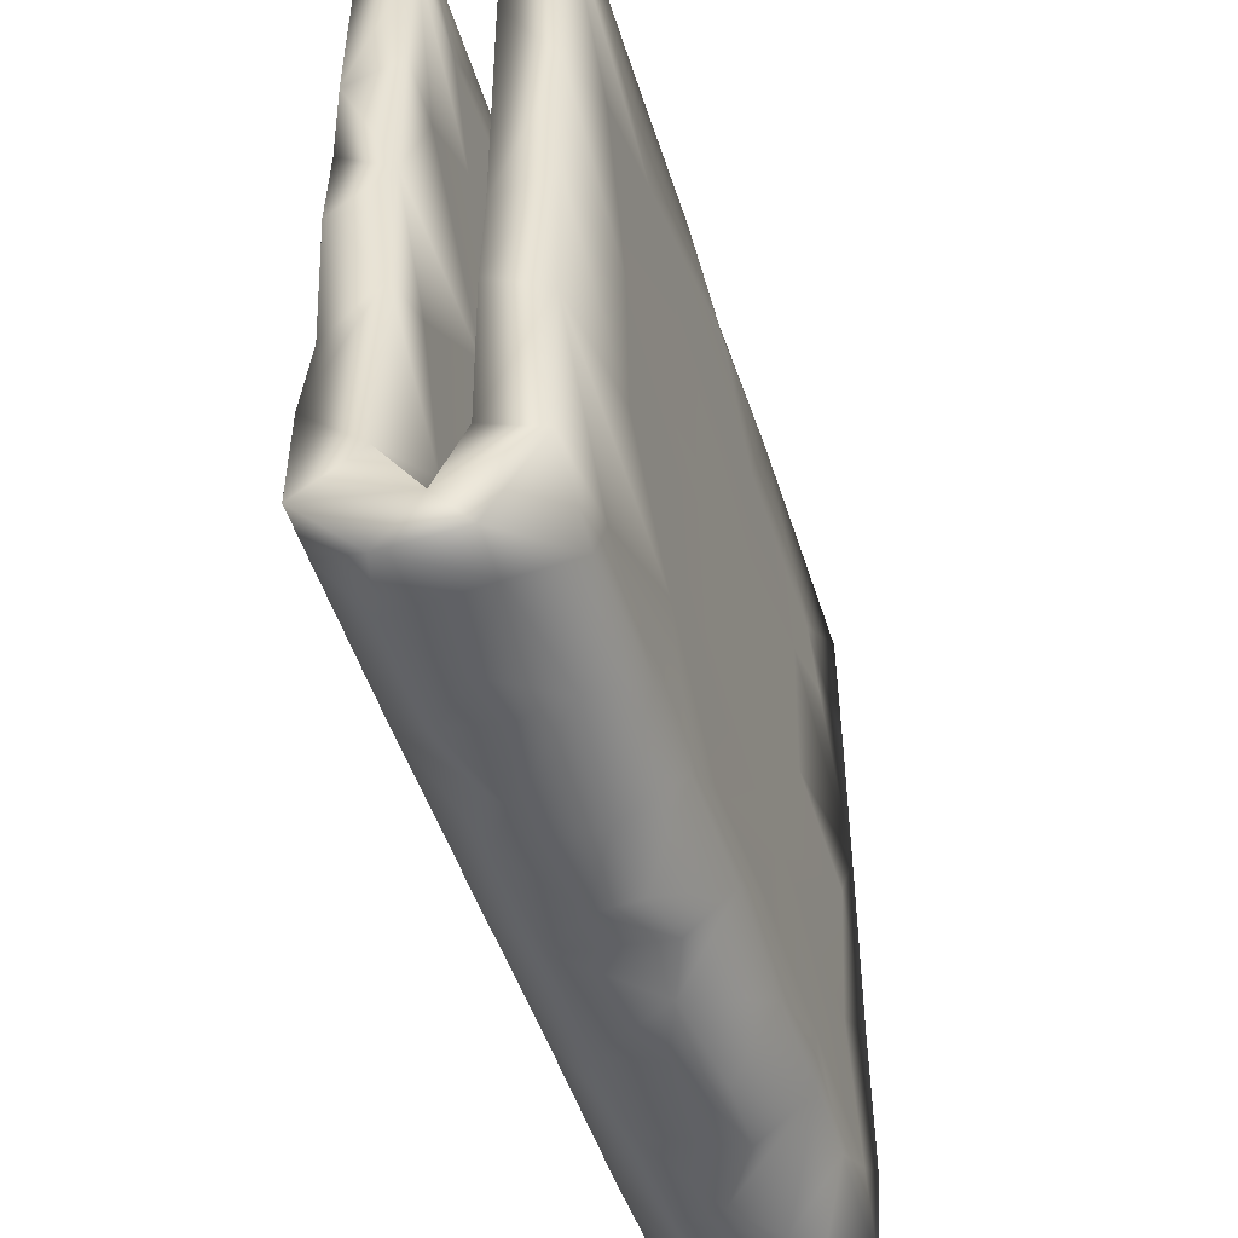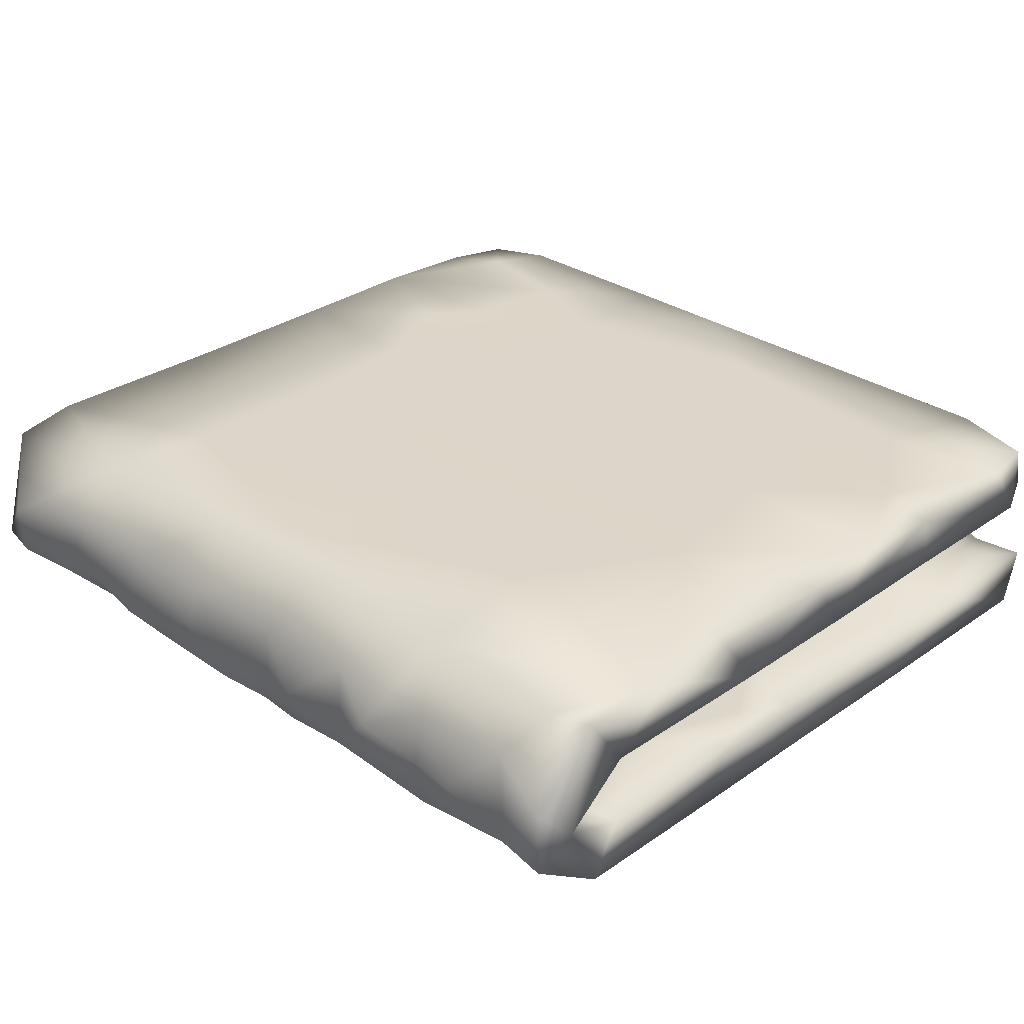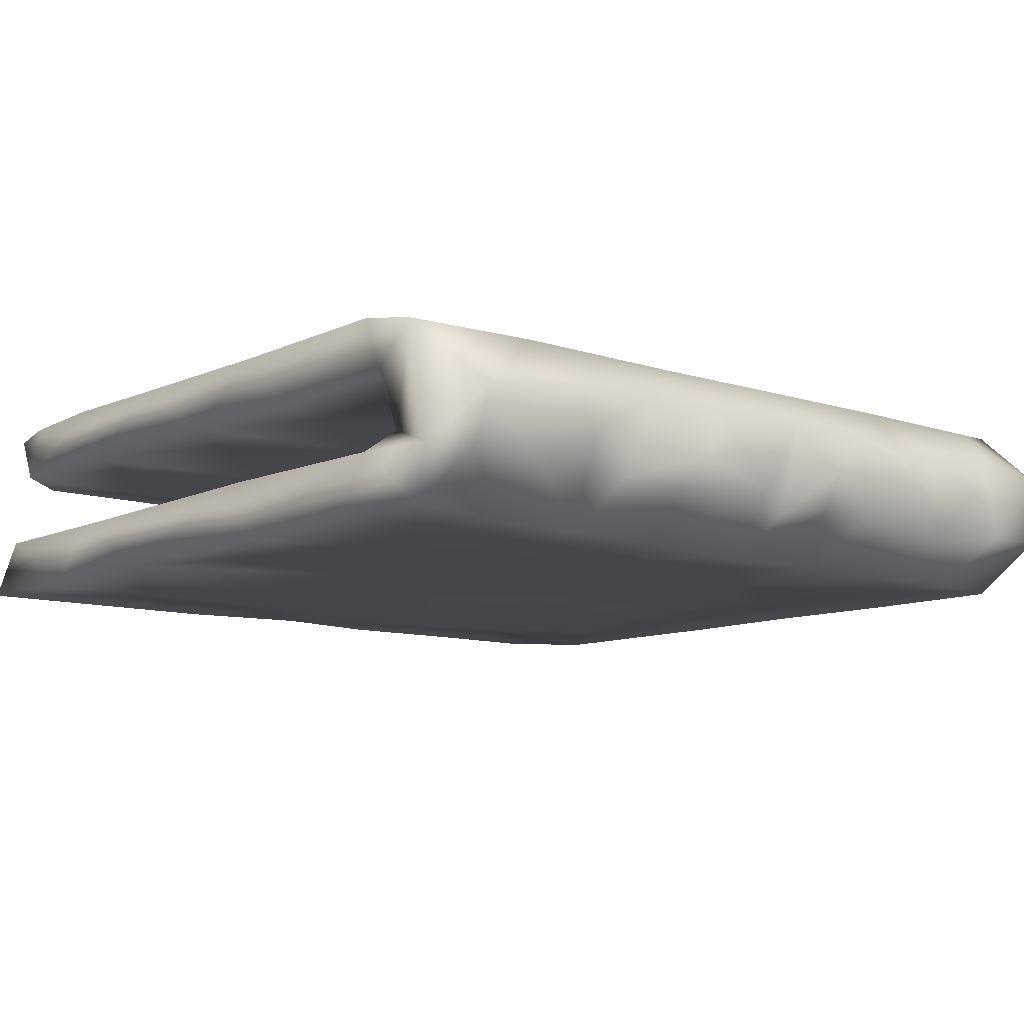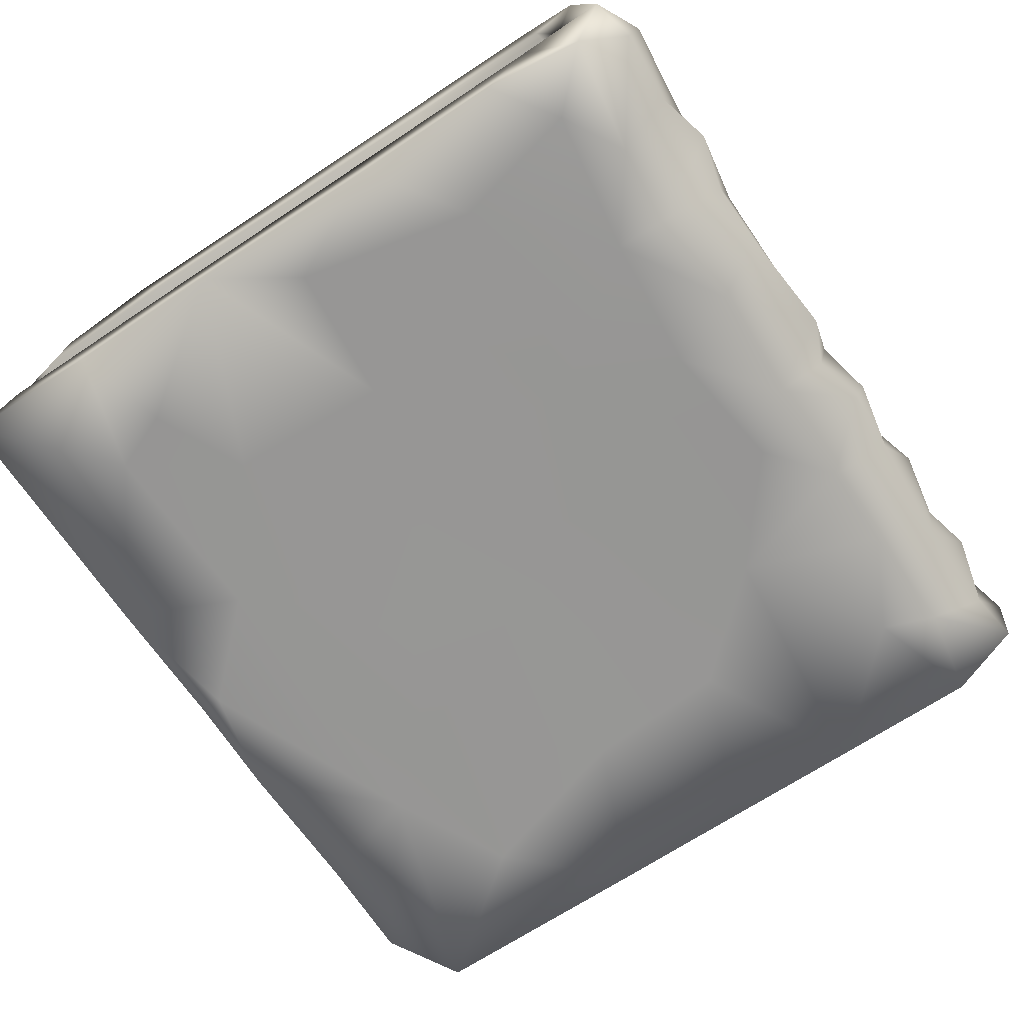
<metadata>
{"format":"obj","ext":"obj","renderer":"f3d","projection":"perspective","resolution":1024,"background":"white","views":[{"elev":-50.0,"azim":107.3,"up":"+Y"},{"elev":29.9,"azim":43.9,"up":"+Z"},{"elev":-9.9,"azim":-41.2,"up":"+Z"},{"elev":-67.8,"azim":-57.0,"up":"+Z"}]}
</metadata>
<code>
v -0.1381 -0.6155 -0.01111
v 0.1275 -0.6355 -0.006551
v -0.03327 -0.6286 -0.05321
v 0.05846 -0.6112 0.06091
v 0.474 -0.6397 0.002394
v 0.5432 -0.6035 0.07553
v 0.3953 -0.6089 -0.08177
v -0.5809 -0.6298 0.02888
v 0.6441 -0.6355 0.04406
v -0.3097 -0.6099 -0.06293
v 0.2203 -0.617 -0.06012
v -0.3852 -0.6292 -0.007579
v 0.1146 -0.6186 -0.06484
v -0.4153 -0.6135 0.05602
v -0.4822 -0.6077 -0.05718
v 0.2959 -0.6369 0.02271
v 0.5595 -0.6154 -0.05849
v 0.3897 -0.6202 -0.008201
v -0.5955 -0.6134 -0.06104
v -0.2565 -0.6092 0.05968
v 0.3898 -0.6045 0.0705
v -0.6635 -0.598 -0.05788
v 0.0276 -0.6002 -0.07849
v -0.1116 -0.6079 0.06469
v -0.2023 -0.6131 -0.06535
v 0.06214 -0.5362 0.1341
v 0.6473 -0.5286 0.1379
v 0.1856 -0.5267 -0.1369
v 0.2169 -0.6056 0.06885
v -0.3805 -0.5566 0.003326
v 0.6409 -0.628 -0.06175
v -0.333 -0.5288 -0.1344
v 0.4738 -0.5585 0.03092
v -0.2043 -0.5537 0.02849
v -0.02411 -0.5499 0.03129
v 0.1384 -0.5638 0.01611
v -0.5561 -0.5539 0.01695
v 0.4301 -0.5446 -0.04989
v 0.2514 -0.5464 -0.0397
v -0.07317 -0.5479 -0.0355
v 0.0667 -0.5422 -0.02891
v -0.2938 -0.5363 -0.04199
v -0.4691 -0.5301 -0.04564
v 0.6552 -0.5757 -0.01579
v 0.2025 -0.5411 0.03773
v -0.6595 -0.5532 0.1197
v -0.3515 -0.5397 0.03633
v -0.1746 -0.5279 -0.1358
v -0.6531 -0.5206 -0.02914
v 0.5572 -0.5449 -0.03415
v 0.3133 -0.5617 0.02645
v 0.6023 -0.5493 0.03302
v -0.422 -0.5296 0.1343
v -0.6417 -0.548 -0.1303
v 0.5831 -0.5421 0.1333
v -0.1242 -0.4152 -0.1361
v -0.6594 -0.4863 0.05882
v 0.5579 -0.5163 0.05355
v -0.2032 -0.5013 0.05559
v 0.07843 -0.5088 0.05511
v -0.2704 -0.4631 -0.05768
v 0.6471 -0.4674 0.0517
v -0.142 -0.5338 0.1329
v 0.08597 -0.4455 -0.1366
v 0.5064 -0.5395 -0.1315
v 0.3223 -0.5297 -0.1387
v -0.6595 -0.4578 -0.05023
v 0.2698 -0.5009 0.0567
v -0.5646 -0.5073 0.05356
v -0.4603 -0.5203 -0.1334
v 0.3457 -0.5345 0.1368
v -0.5583 -0.4641 -0.1384
v -0.04487 -0.4569 0.1373
v -0.1787 -0.4639 0.05731
v 0.5771 -0.4837 -0.05125
v 0.1348 -0.453 0.05893
v -0.6581 -0.4568 0.1385
v -0.5936 -0.5006 -0.0615
v 0.009683 -0.5244 -0.1391
v 0.1004 -0.5024 -0.05243
v 0.4744 -0.4574 -0.1361
v -0.06179 -0.4759 -0.05644
v -0.336 -0.4317 -0.1373
v 0.344 -0.4005 -0.05937
v -0.3838 -0.413 0.05847
v 0.6464 -0.5155 -0.1367
v 0.6503 -0.3857 0.1362
v -0.2727 -0.3914 -0.0594
v -0.5111 -0.4152 -0.05319
v 0.3758 -0.4514 -0.05926
v 0.1546 -0.3059 -0.05259
v -0.4911 -0.4885 0.05881
v -0.1098 -0.3366 0.05506
v 0.6491 -0.4777 -0.05385
v -0.6583 -0.3946 -0.1361
v 0.3606 -0.4615 0.05967
v 0.6495 -0.2816 -0.1379
v -0.5106 -0.2618 -0.1375
v 0.02943 -0.2793 -0.05387
v 0.5363 -0.3094 -0.0526
v 0.2512 -0.3156 -0.1371
v 0.6515 -0.226 -0.05142
v -0.2339 -0.2158 -0.04951
v -0.6555 -0.148 -0.04765
v -0.573 -0.233 -0.04875
v -0.6561 -0.1674 0.136
v -0.5795 -0.2929 -0.05041
v 0.467 -0.2982 0.05251
v 0.6516 -0.1807 0.04984
v -0.4003 -0.3664 0.1362
v -0.4224 -0.2772 0.05285
v 0.03229 -0.2246 0.1353
v 0.07996 -0.2767 0.05395
v -0.2115 -0.2274 0.05376
v 0.3009 -0.3205 0.1359
v -0.5527 -0.1996 0.05116
v -0.6561 -0.1624 -0.1358
v -0.3662 -0.1833 -0.04895
v -0.1512 -0.2719 0.1359
v -0.1957 -0.2483 -0.1375
v 0.0131 -0.1166 -0.05289
v 0.1579 -0.1011 0.1365
v 0.6274 -0.2327 0.1359
v 0.5432 -0.1094 0.05332
v 0.3995 -0.1575 -0.1363
v 0.6531 -0.05526 -0.137
v -0.6566 -0.2577 0.05024
v 0.539 -0.03751 -0.0511
v 0.3436 -0.1993 -0.05155
v -0.3921 -0.06893 0.1364
v 0.08208 -0.2008 -0.1357
v -0.5665 0.01541 -0.1371
v -0.08356 -0.05419 0.0551
v -0.5259 -0.03782 -0.05071
v 0.2554 -0.1017 0.05491
v -0.09002 -0.1097 0.1367
v -0.3489 0.03005 -0.1369
v 0.3656 0.05896 0.05498
v 0.6537 -0.02917 0.1358
v 0.6117 -0.1522 -0.04911
v 0.4359 -0.08758 0.1363
v 0.651 -0.08211 -0.05441
v 0.215 -0.00246 -0.05357
v -0.6534 0.1208 0.1379
v 0.1782 0.06265 0.05539
v 0.1537 0.07041 0.1386
v -0.653 -0.03112 0.05156
v -0.3268 -0.04934 0.0551
v -0.411 0.09657 0.138
v 0.6547 0.03426 0.05121
v 0.4881 0.1401 -0.05348
v -0.558 0.05478 0.05271
v 0.09675 0.03077 -0.137
v -0.268 0.01678 -0.0535
v -0.3403 0.2709 0.056
v -0.1503 0.1191 0.05556
v -0.1606 0.1036 0.1385
v -0.653 0.1516 -0.1383
v 0.645 0.1143 0.138
v -0.5193 0.1779 -0.05322
v -0.2265 0.3459 -0.05271
v -0.6513 0.2738 0.0524
v 0.6564 0.3444 -0.05421
v -0.4885 0.2493 0.1376
v -0.4301 0.1822 0.05619
v 0.4149 0.06986 -0.1377
v 0.05004 0.2243 -0.1388
v 0.6562 0.2498 0.1366
v -0.3588 0.2823 -0.1393
v 0.187 0.163 -0.05382
v -0.08881 0.148 -0.05353
v 0.1783 0.2139 0.0556
v -0.6512 0.3933 -0.1397
v 0.6566 0.2759 0.05352
v 0.4454 0.3477 0.05474
v -0.6521 0.3265 0.1401
v 0.3992 0.1444 0.1379
v -0.1398 0.0965 -0.1375
v -0.6516 0.2975 -0.05382
v -0.2356 0.2434 0.1372
v 0.5646 0.2788 0.1384
v -0.1269 0.3693 -0.1399
v 0.1906 0.348 0.1391
v 0.5683 0.2664 0.05438
v -0.4191 0.3293 0.1394
v 0.02187 0.2154 0.1376
v -0.5042 0.3531 -0.14
v 0.04761 0.4221 0.05402
v 0.6558 0.1704 -0.1389
v -0.2282 0.4249 0.1391
v -0.572 0.3464 0.05468
v 0.2246 0.3216 -0.1396
v -0.4844 0.3116 -0.05427
v -0.6437 0.4912 0.1365
v 0.6593 0.5166 0.05412
v 0.4984 0.3319 -0.1401
v 0.2279 0.4042 0.05445
v 0.4128 0.3501 -0.0535
v 0.3118 0.4294 -0.1381
v -0.1787 0.3718 0.05448
v -0.5742 0.4628 -0.05233
v -0.1659 0.4321 -0.1387
v -0.05372 0.4222 -0.05254
v -0.4196 0.4083 -0.0527
v 0.5866 0.4661 -0.05416
v 0.6539 0.468 0.1381
v 0.1834 0.3965 -0.05272
v -0.2935 0.5127 -0.05338
v -0.2482 0.6104 -0.1399
v 0.3897 0.5168 -0.05332
v 0.6526 0.5758 -0.06386
v -0.6411 0.524 0.05753
v -0.3935 0.4931 0.1388
v -0.5609 0.5277 0.1392
v -0.4457 0.5095 0.05416
v 0.522 0.5032 0.05362
v -0.4652 0.4467 -0.1382
v 0.279 0.5328 0.05454
v -0.6483 0.6128 -0.1398
v 0.6598 0.5358 -0.139
v -0.2319 0.6073 0.1408
v -0.3729 0.6069 0.0578
v 0.6228 0.5967 0.05604
v -0.6215 0.5905 0.1316
v 0.4591 0.441 0.1391
v 0.04409 0.5012 -0.05353
v 0.09464 0.4889 0.139
v -0.03011 0.5727 -0.1398
v -0.3495 0.6103 -0.05474
v -0.4754 0.5939 -0.05354
v -0.5521 0.607 0.05758
v 0.6402 0.5526 0.1395
v 0.4175 0.5992 0.05712
v -0.1139 0.5858 -0.05529
v -0.6475 0.5548 -0.05464
v -0.07386 0.5004 0.05415
v -0.5185 0.6098 0.1414
v -0.05563 0.6047 0.1402
v 0.2456 0.6013 0.1396
v -0.0455 0.6035 0.05655
v 0.5068 0.5991 0.1381
v 0.4676 0.6051 -0.05377
v -0.03011 0.6078 -0.1354
v 0.08002 0.6074 -0.05508
v 0.5393 0.6023 -0.1397
v -0.1714 0.6102 -0.05792
v 0.3225 0.6057 -0.05436
v 0.1376 0.6079 -0.1399
v 0.361 0.6011 -0.1396
v 0.5546 0.6022 -0.08605
v -0.5797 0.6158 -0.05428
v -0.4394 0.6134 -0.08865
f 233 241 223
f 233 239 241
f 237 222 231
f 176 185 213
f 183 225 227
f 185 190 213
f 176 213 214
f 194 176 214
f 212 176 194
f 225 206 232
f 239 225 241
f 227 225 239
f 221 213 190
f 221 190 238
f 190 227 238
f 237 213 221
f 214 213 237
f 194 214 224
f 206 195 232
f 232 223 241
f 225 232 241
f 227 239 238
f 240 221 238
f 221 222 237
f 214 237 224
f 231 224 237
f 212 194 224
f 26 29 71
f 6 55 71
f 212 224 231
f 222 221 240
f 104 160 179
f 233 218 240
f 216 218 233
f 223 216 233
f 232 195 223
f 215 212 231
f 215 222 240
f 236 215 240
f 218 188 236
f 218 236 240
f 197 188 218
f 175 197 218
f 216 175 218
f 195 216 223
f 191 212 215
f 195 175 216
f 191 162 212
f 4 29 26
f 72 95 98
f 83 72 98
f 79 56 64
f 81 66 101
f 97 86 81
f 94 86 97
f 95 54 67
f 54 95 72
f 83 70 72
f 32 70 83
f 48 32 83
f 48 83 56
f 28 64 101
f 66 28 101
f 86 65 81
f 70 54 72
f 79 48 56
f 3 48 79
f 79 64 28
f 65 66 81
f 22 67 54
f 70 19 54
f 15 19 70
f 32 15 70
f 25 10 32
f 48 25 32
f 3 25 48
f 13 79 28
f 11 28 66
f 65 7 66
f 31 65 86
f 17 65 31
f 184 175 195
f 215 231 222
f 2 13 11
f 49 37 78
f 38 50 75
f 179 201 235
f 9 31 44
f 5 18 7
f 18 16 7
f 23 2 4
f 4 3 23
f 1 10 25
f 19 8 22
f 52 44 50
f 33 50 38
f 39 51 38
f 39 36 45
f 41 36 80
f 36 39 80
f 41 40 35
f 40 41 82
f 42 34 40
f 47 34 42
f 30 42 43
f 42 30 47
f 210 242 247
f 37 43 78
f 50 44 94
f 163 211 205
f 210 205 242
f 210 247 226
f 208 226 234
f 208 230 201
f 201 230 251
f 235 201 251
f 226 247 244
f 234 226 244
f 246 234 244
f 229 234 246
f 229 208 234
f 208 229 230
f 150 184 174
f 147 144 162
f 152 147 162
f 148 147 152
f 139 109 150
f 109 124 150
f 147 127 106
f 127 147 116
f 116 147 148
f 87 62 109
f 49 46 57
f 24 63 20
f 21 6 71
f 27 44 62
f 27 9 44
f 14 20 53
f 24 4 26
f 55 9 27
f 69 57 127
f 37 49 69
f 235 251 219
f 251 230 252
f 230 229 252
f 209 252 229
f 209 229 246
f 248 244 247
f 247 249 248
f 249 247 242
f 245 242 250
f 242 205 250
f 211 245 250
f 250 205 211
f 211 163 220
f 173 179 235
f 179 193 201
f 198 163 205
f 160 193 179
f 151 163 198
f 158 179 173
f 239 233 240
f 128 163 151
f 240 238 239
f 104 179 158
f 128 142 163
f 142 189 163
f 104 134 160
f 142 126 189
f 128 140 142
f 102 126 142
f 104 105 134
f 246 244 243
f 245 249 242
f 29 16 71
f 71 16 21
f 6 9 55
f 62 58 108
f 109 62 108
f 69 127 116
f 24 26 63
f 53 20 63
f 8 14 53
f 46 8 53
f 27 62 87
f 26 71 73
f 63 26 73
f 63 73 53
f 46 53 77
f 55 27 87
f 71 55 87
f 71 87 115
f 53 73 110
f 77 53 110
f 57 46 77
f 73 71 115
f 110 73 119
f 127 57 77
f 119 73 112
f 77 110 106
f 47 37 69
f 43 37 47
f 92 47 69
f 47 92 59
f 34 47 59
f 35 34 59
f 35 59 60
f 36 35 60
f 45 36 60
f 45 60 68
f 51 45 68
f 51 68 33
f 51 33 38
f 52 33 58
f 52 50 33
f 62 44 58
f 22 46 49
f 47 30 43
f 35 40 34
f 35 36 41
f 44 52 58
f 22 8 46
f 12 14 15
f 12 10 20
f 12 20 14
f 10 1 20
f 20 1 24
f 24 3 4
f 4 2 29
f 29 2 11
f 11 16 29
f 21 16 18
f 18 5 21
f 5 6 21
f 6 5 17
f 9 6 17
f 45 51 39
f 1 3 24
f 17 31 9
f 102 142 140
f 140 100 102
f 67 107 104
f 117 67 104
f 104 107 105
f 94 102 100
f 67 89 107
f 75 94 100
f 78 89 67
f 67 49 78
f 39 38 90
f 49 57 69
f 75 50 94
f 67 22 49
f 54 19 22
f 23 3 79
f 11 13 28
f 94 44 86
f 44 31 86
f 8 19 15
f 12 15 32
f 12 32 10
f 3 1 25
f 2 23 13
f 7 11 66
f 16 11 7
f 17 7 65
f 5 7 17
f 251 252 219
f 219 252 209
f 94 97 102
f 23 79 13
f 196 192 199
f 189 196 220
f 163 189 220
f 122 141 146
f 106 130 144
f 147 106 144
f 159 141 139
f 141 159 177
f 146 141 177
f 136 122 157
f 157 122 146
f 130 136 157
f 130 157 149
f 144 130 149
f 159 139 150
f 157 146 186
f 157 186 180
f 149 157 180
f 159 150 168
f 182 178 169
f 192 167 182
f 166 192 196
f 169 158 187
f 137 169 178
f 167 178 182
f 158 173 187
f 153 167 192
f 166 153 192
f 137 158 169
f 167 153 178
f 189 166 196
f 174 184 195
f 158 117 104
f 137 132 158
f 126 166 189
f 132 117 158
f 126 125 166
f 120 137 178
f 153 125 131
f 125 153 166
f 120 132 137
f 131 178 153
f 131 120 178
f 127 77 106
f 123 87 109
f 106 110 130
f 87 123 141
f 87 141 115
f 110 119 130
f 112 115 122
f 112 122 136
f 119 112 136
f 119 136 130
f 123 109 139
f 141 123 139
f 115 141 122
f 126 97 125
f 132 98 117
f 120 98 132
f 125 101 131
f 97 101 125
f 102 97 126
f 101 120 131
f 101 64 120
f 64 56 120
f 81 101 97
f 83 98 120
f 56 83 120
f 67 117 95
f 243 209 246
f 243 228 209
f 244 248 243
f 248 228 243
f 245 199 249
f 220 245 211
f 219 173 235
f 173 219 217
f 209 217 219
f 199 248 249
f 220 199 245
f 202 209 228
f 199 228 248
f 187 173 217
f 202 217 209
f 199 202 228
f 196 199 220
f 169 187 217
f 169 217 202
f 182 169 202
f 182 202 192
f 192 202 199
f 162 176 212
f 190 183 227
f 168 174 195
f 159 181 177
f 149 164 144
f 168 150 174
f 159 168 181
f 177 181 183
f 186 177 183
f 146 177 186
f 149 180 164
f 144 164 176
f 144 176 162
f 183 181 225
f 186 183 190
f 186 190 180
f 164 180 185
f 185 180 190
f 164 185 176
f 206 168 195
f 181 168 206
f 225 181 206
f 73 115 112
f 14 8 15
f 82 41 80
f 95 117 98
f 204 161 208
f 203 226 208
f 40 82 61
f 105 107 118
f 90 38 75
f 43 42 61
f 42 40 61
f 80 39 90
f 198 205 210
f 84 90 100
f 207 198 210
f 105 118 134
f 89 78 43
f 204 208 201
f 143 128 151
f 100 140 129
f 82 80 91
f 160 154 193
f 226 207 210
f 99 82 91
f 89 61 88
f 161 203 208
f 193 161 204
f 75 100 90
f 226 203 207
f 43 61 89
f 84 100 129
f 89 88 107
f 143 151 170
f 80 90 84
f 193 204 201
f 170 151 198
f 129 140 128
f 107 103 118
f 134 118 154
f 134 154 160
f 161 171 203
f 91 84 129
f 88 82 99
f 171 170 207
f 88 99 103
f 171 207 203
f 121 129 143
f 91 129 121
f 171 161 193
f 107 88 103
f 61 82 88
f 118 121 154
f 99 91 121
f 154 171 193
f 129 128 143
f 121 143 171
f 171 143 170
f 118 103 121
f 207 170 198
f 154 121 171
f 80 84 91
f 103 99 121
f 58 96 108
f 165 152 162
f 58 33 68
f 200 215 236
f 92 111 85
f 69 111 92
f 111 69 116
f 59 92 74
f 165 162 155
f 133 156 145
f 155 191 215
f 150 124 138
f 124 135 138
f 184 138 175
f 76 60 74
f 156 155 200
f 162 191 155
f 111 116 148
f 68 60 76
f 58 68 96
f 138 172 175
f 108 113 135
f 60 59 74
f 108 124 109
f 188 156 200
f 150 138 184
f 92 85 74
f 215 200 155
f 175 172 197
f 68 113 96
f 74 85 93
f 113 74 93
f 114 111 148
f 76 74 113
f 108 135 124
f 155 156 165
f 156 148 165
f 148 152 165
f 172 188 197
f 96 113 108
f 68 76 113
f 145 156 172
f 236 188 200
f 133 148 156
f 135 114 133
f 93 85 111
f 135 145 138
f 135 133 145
f 113 114 135
f 113 93 114
f 133 114 148
f 172 156 188
f 138 145 172
f 93 111 114

</code>
